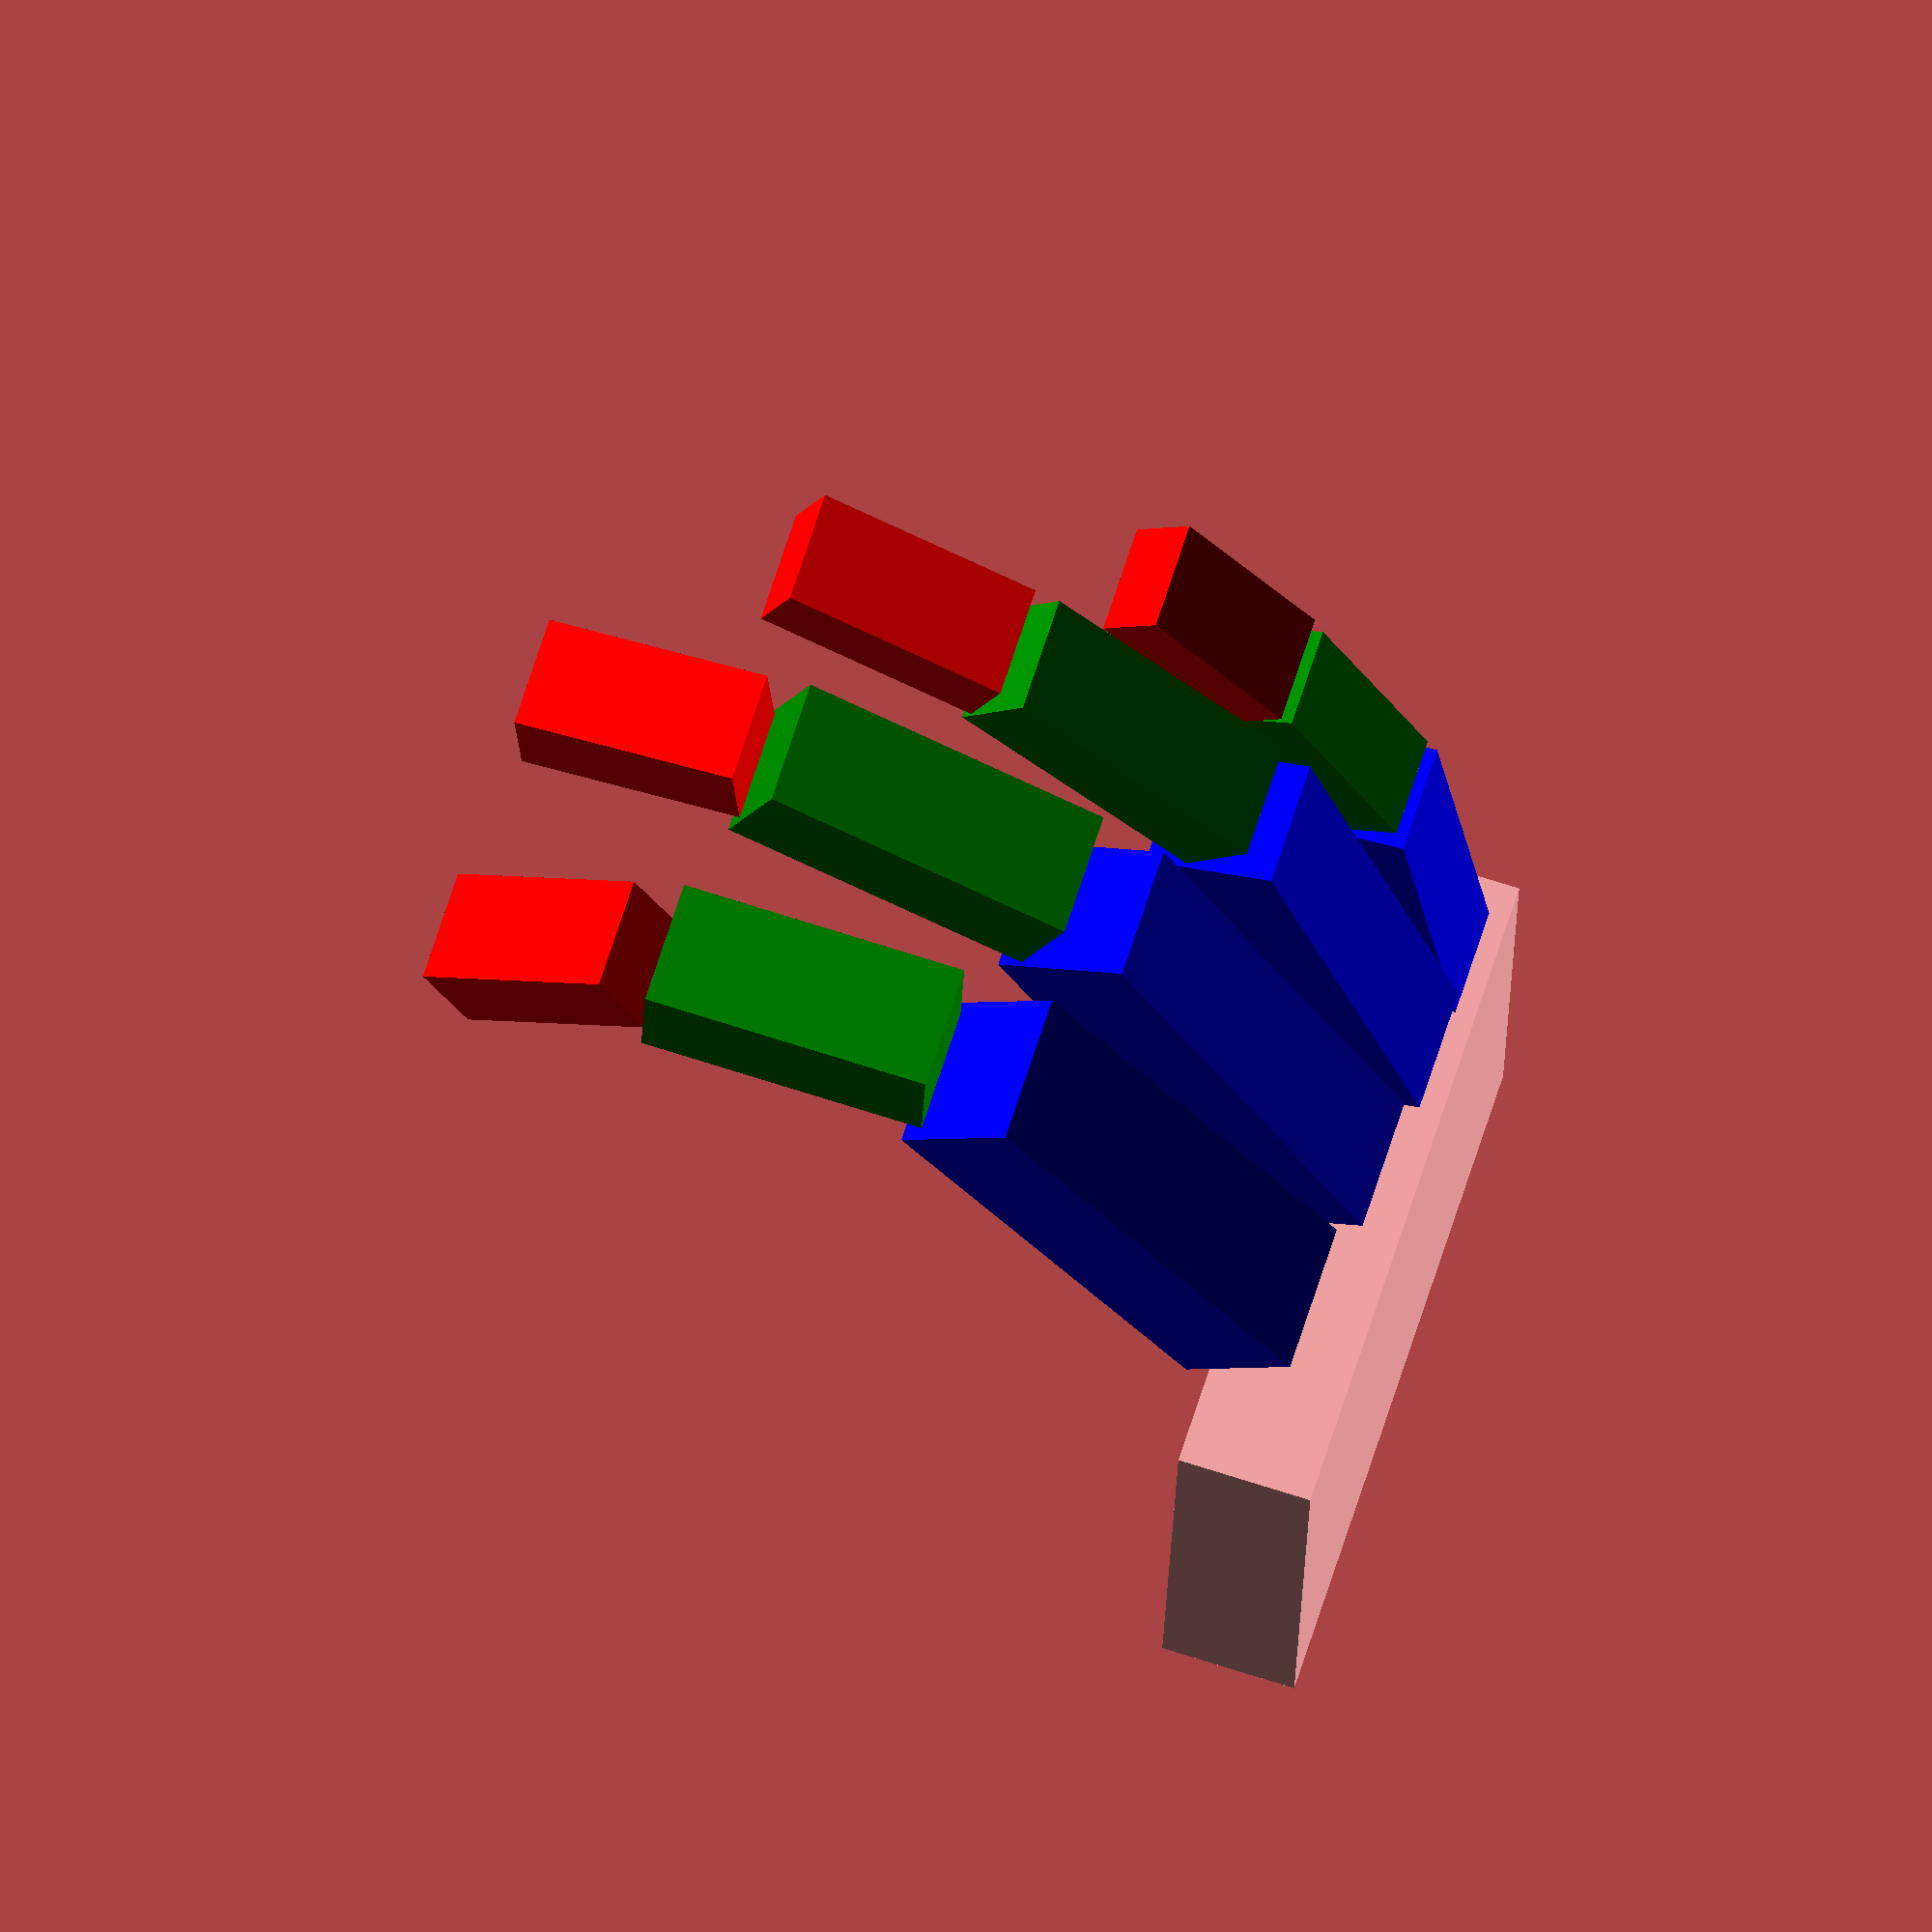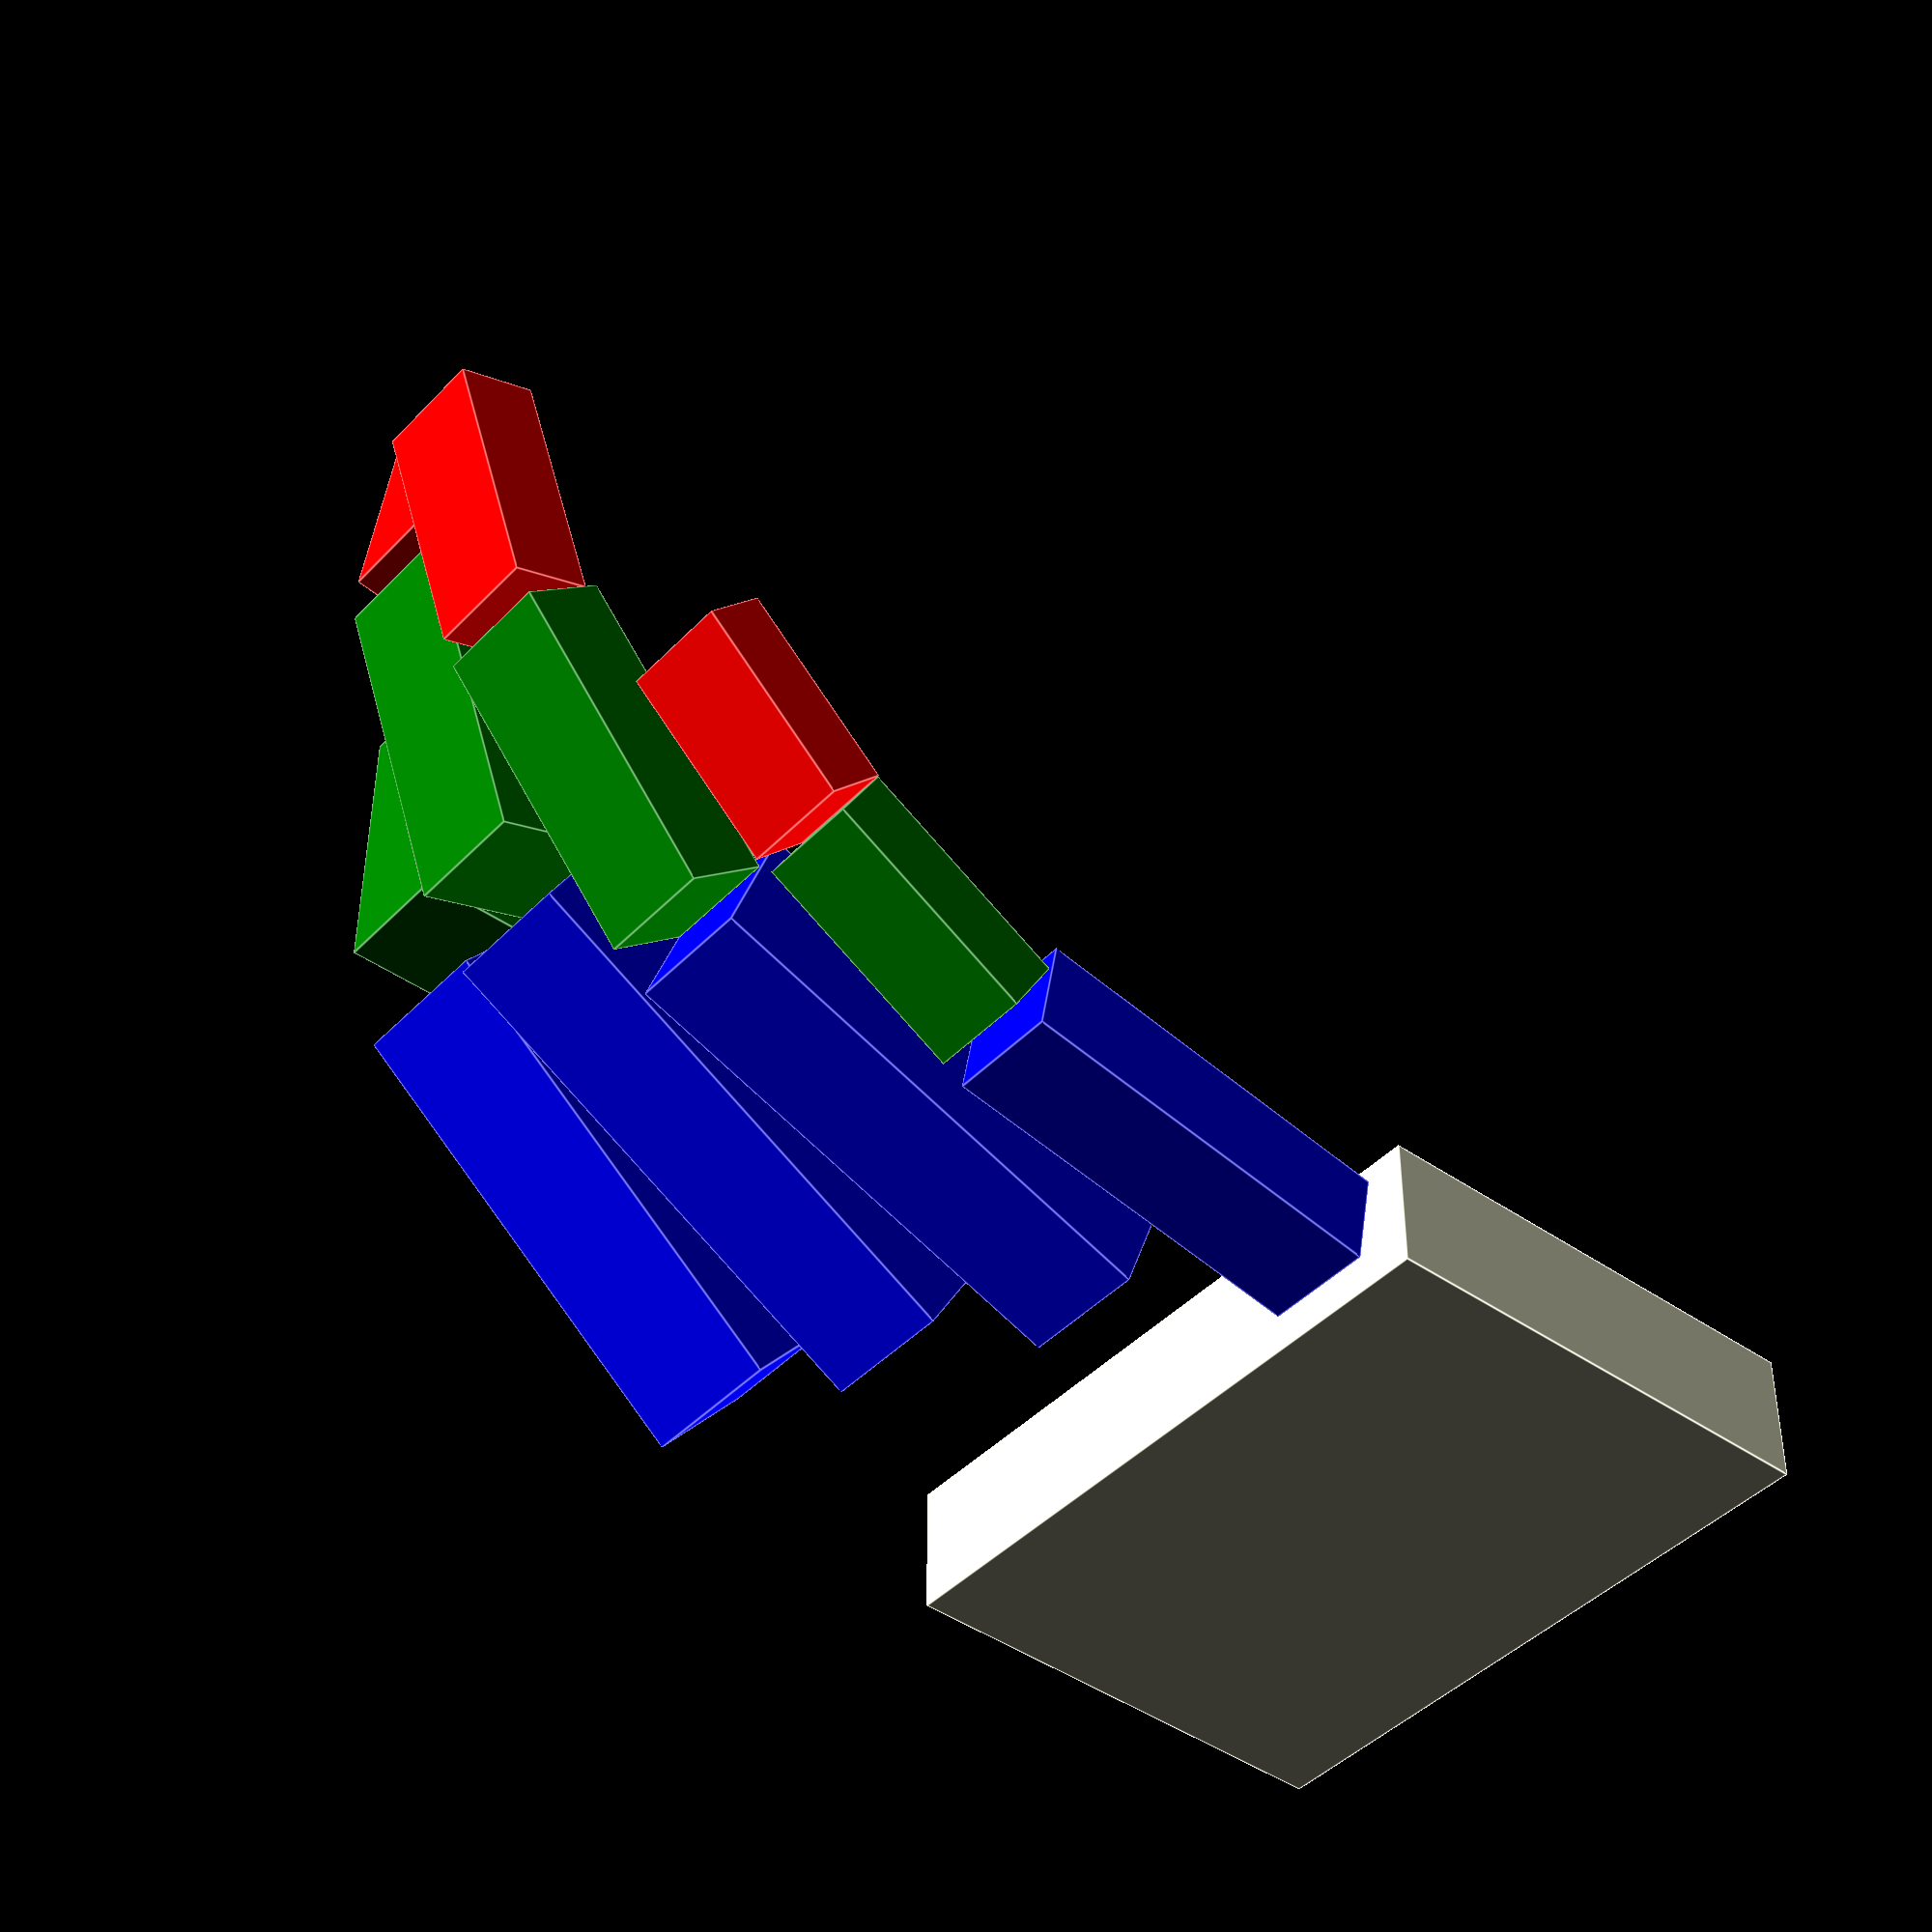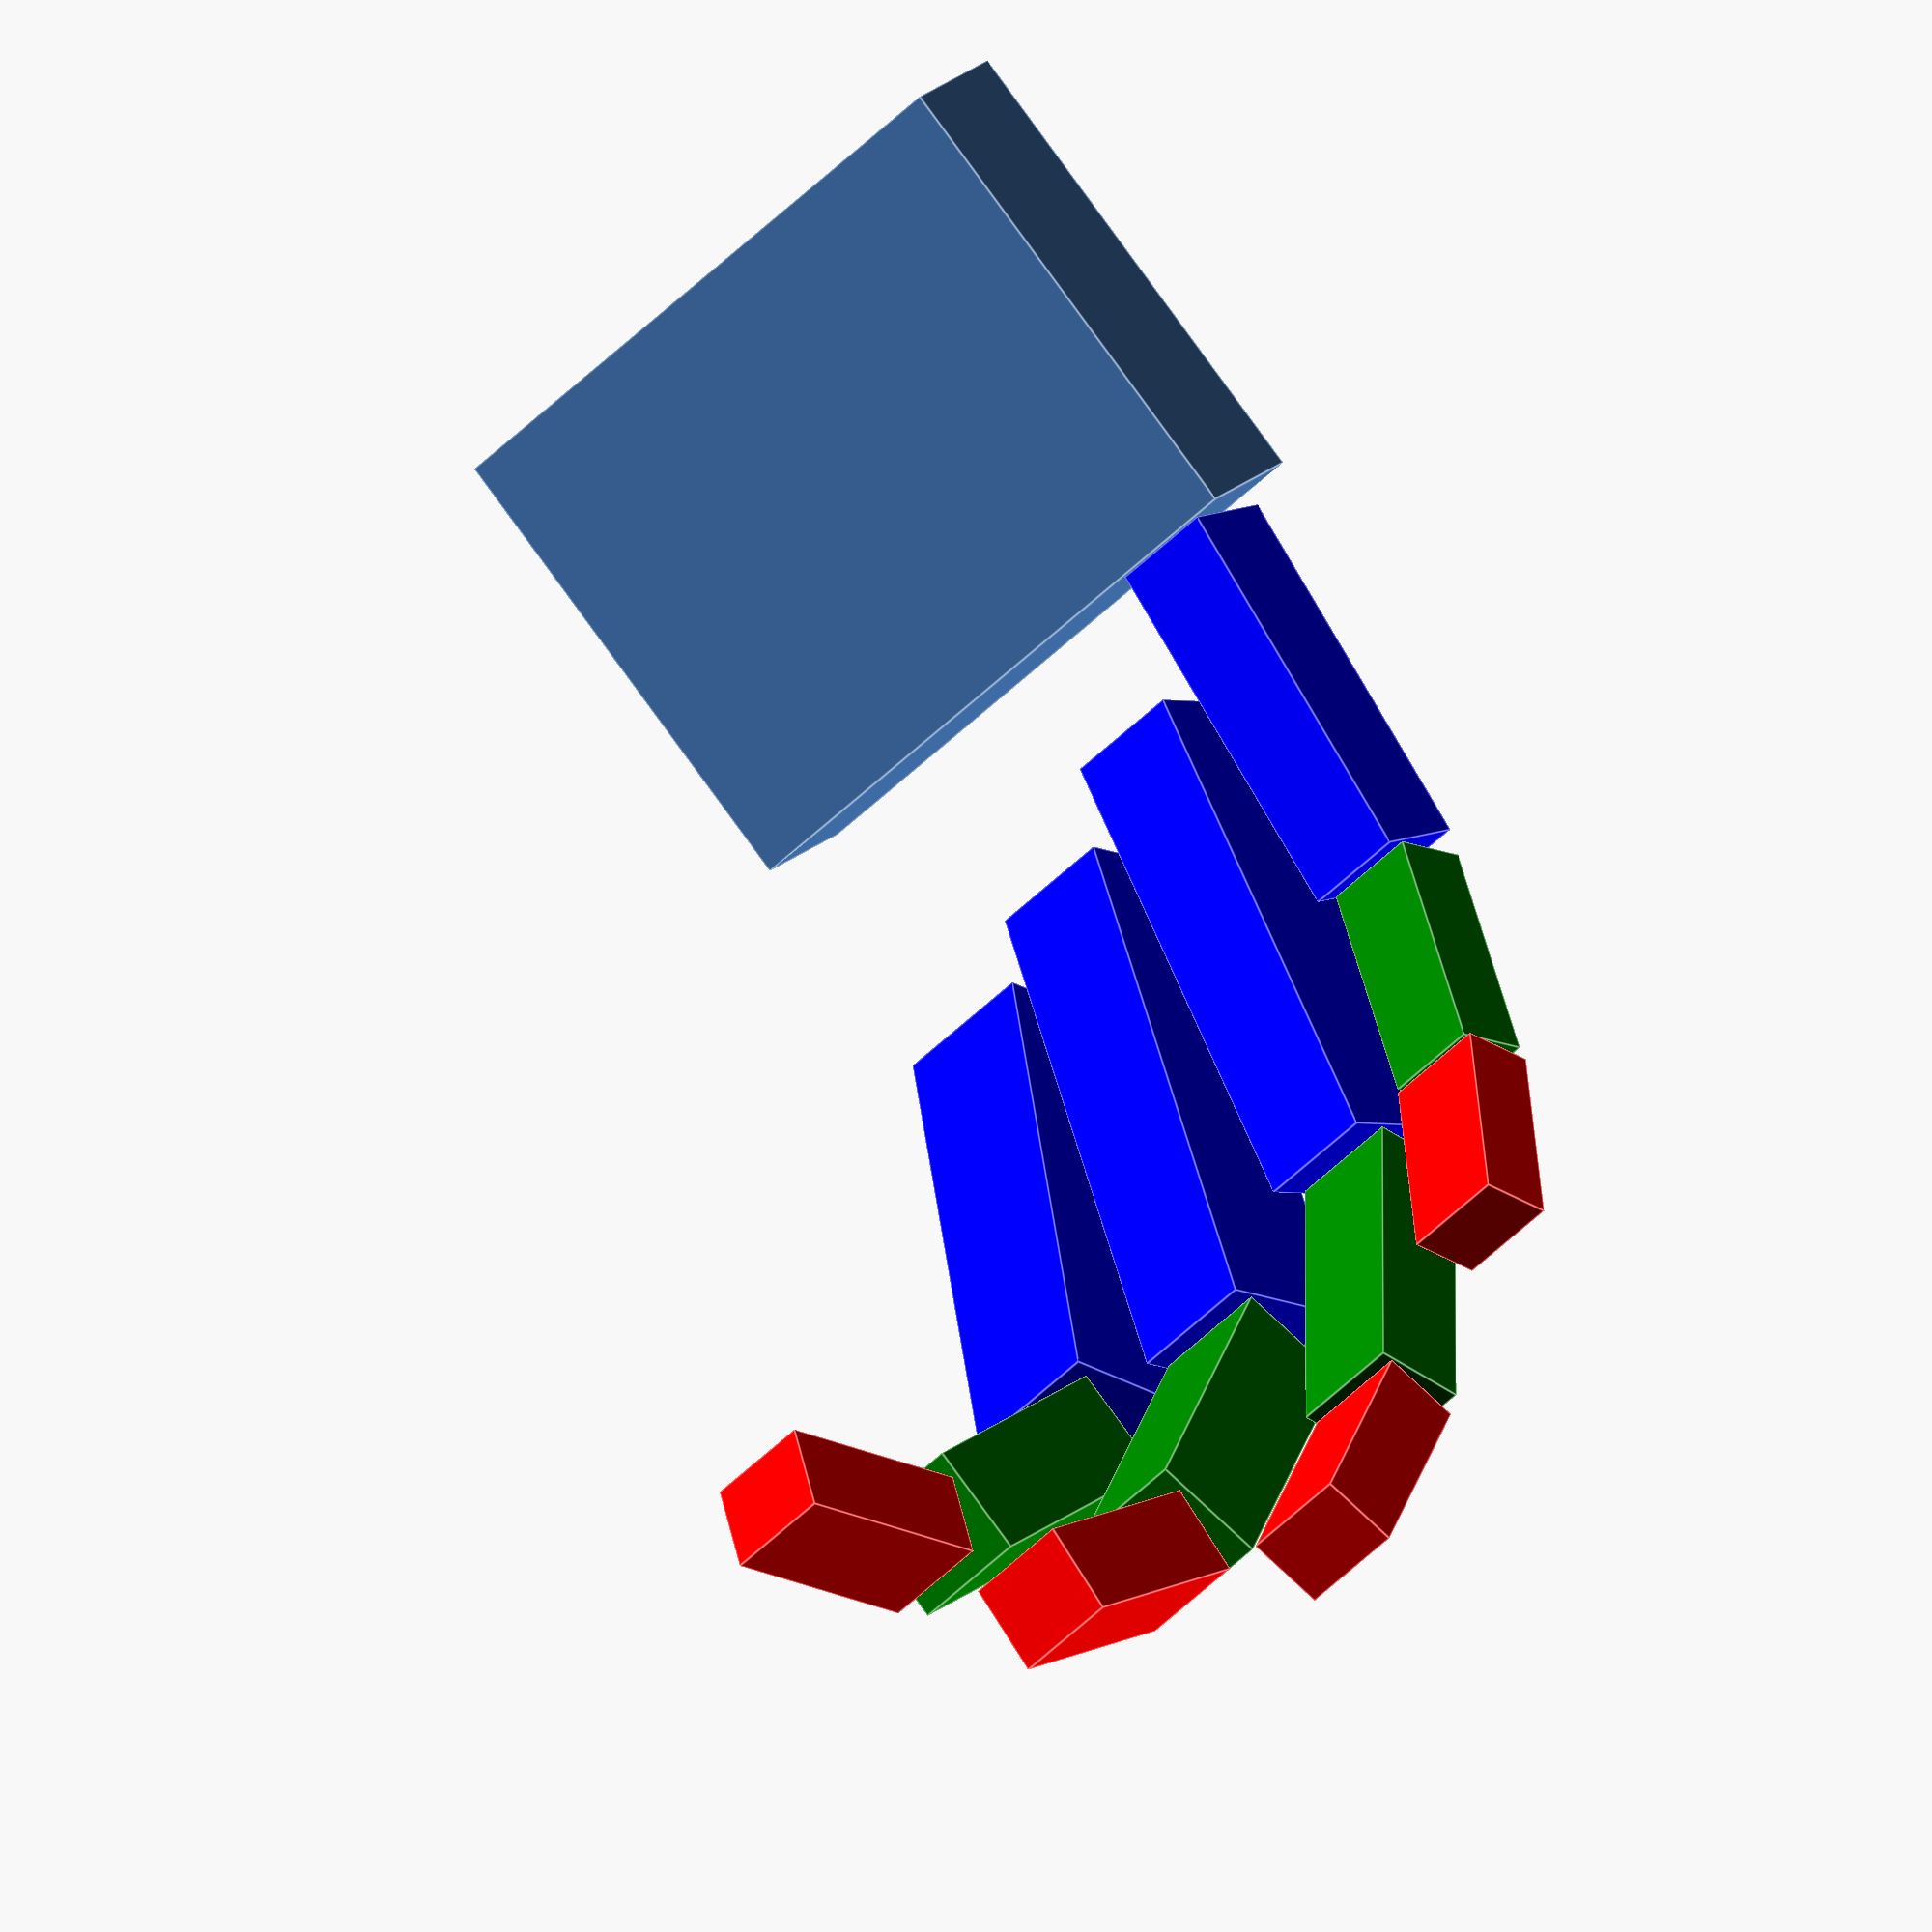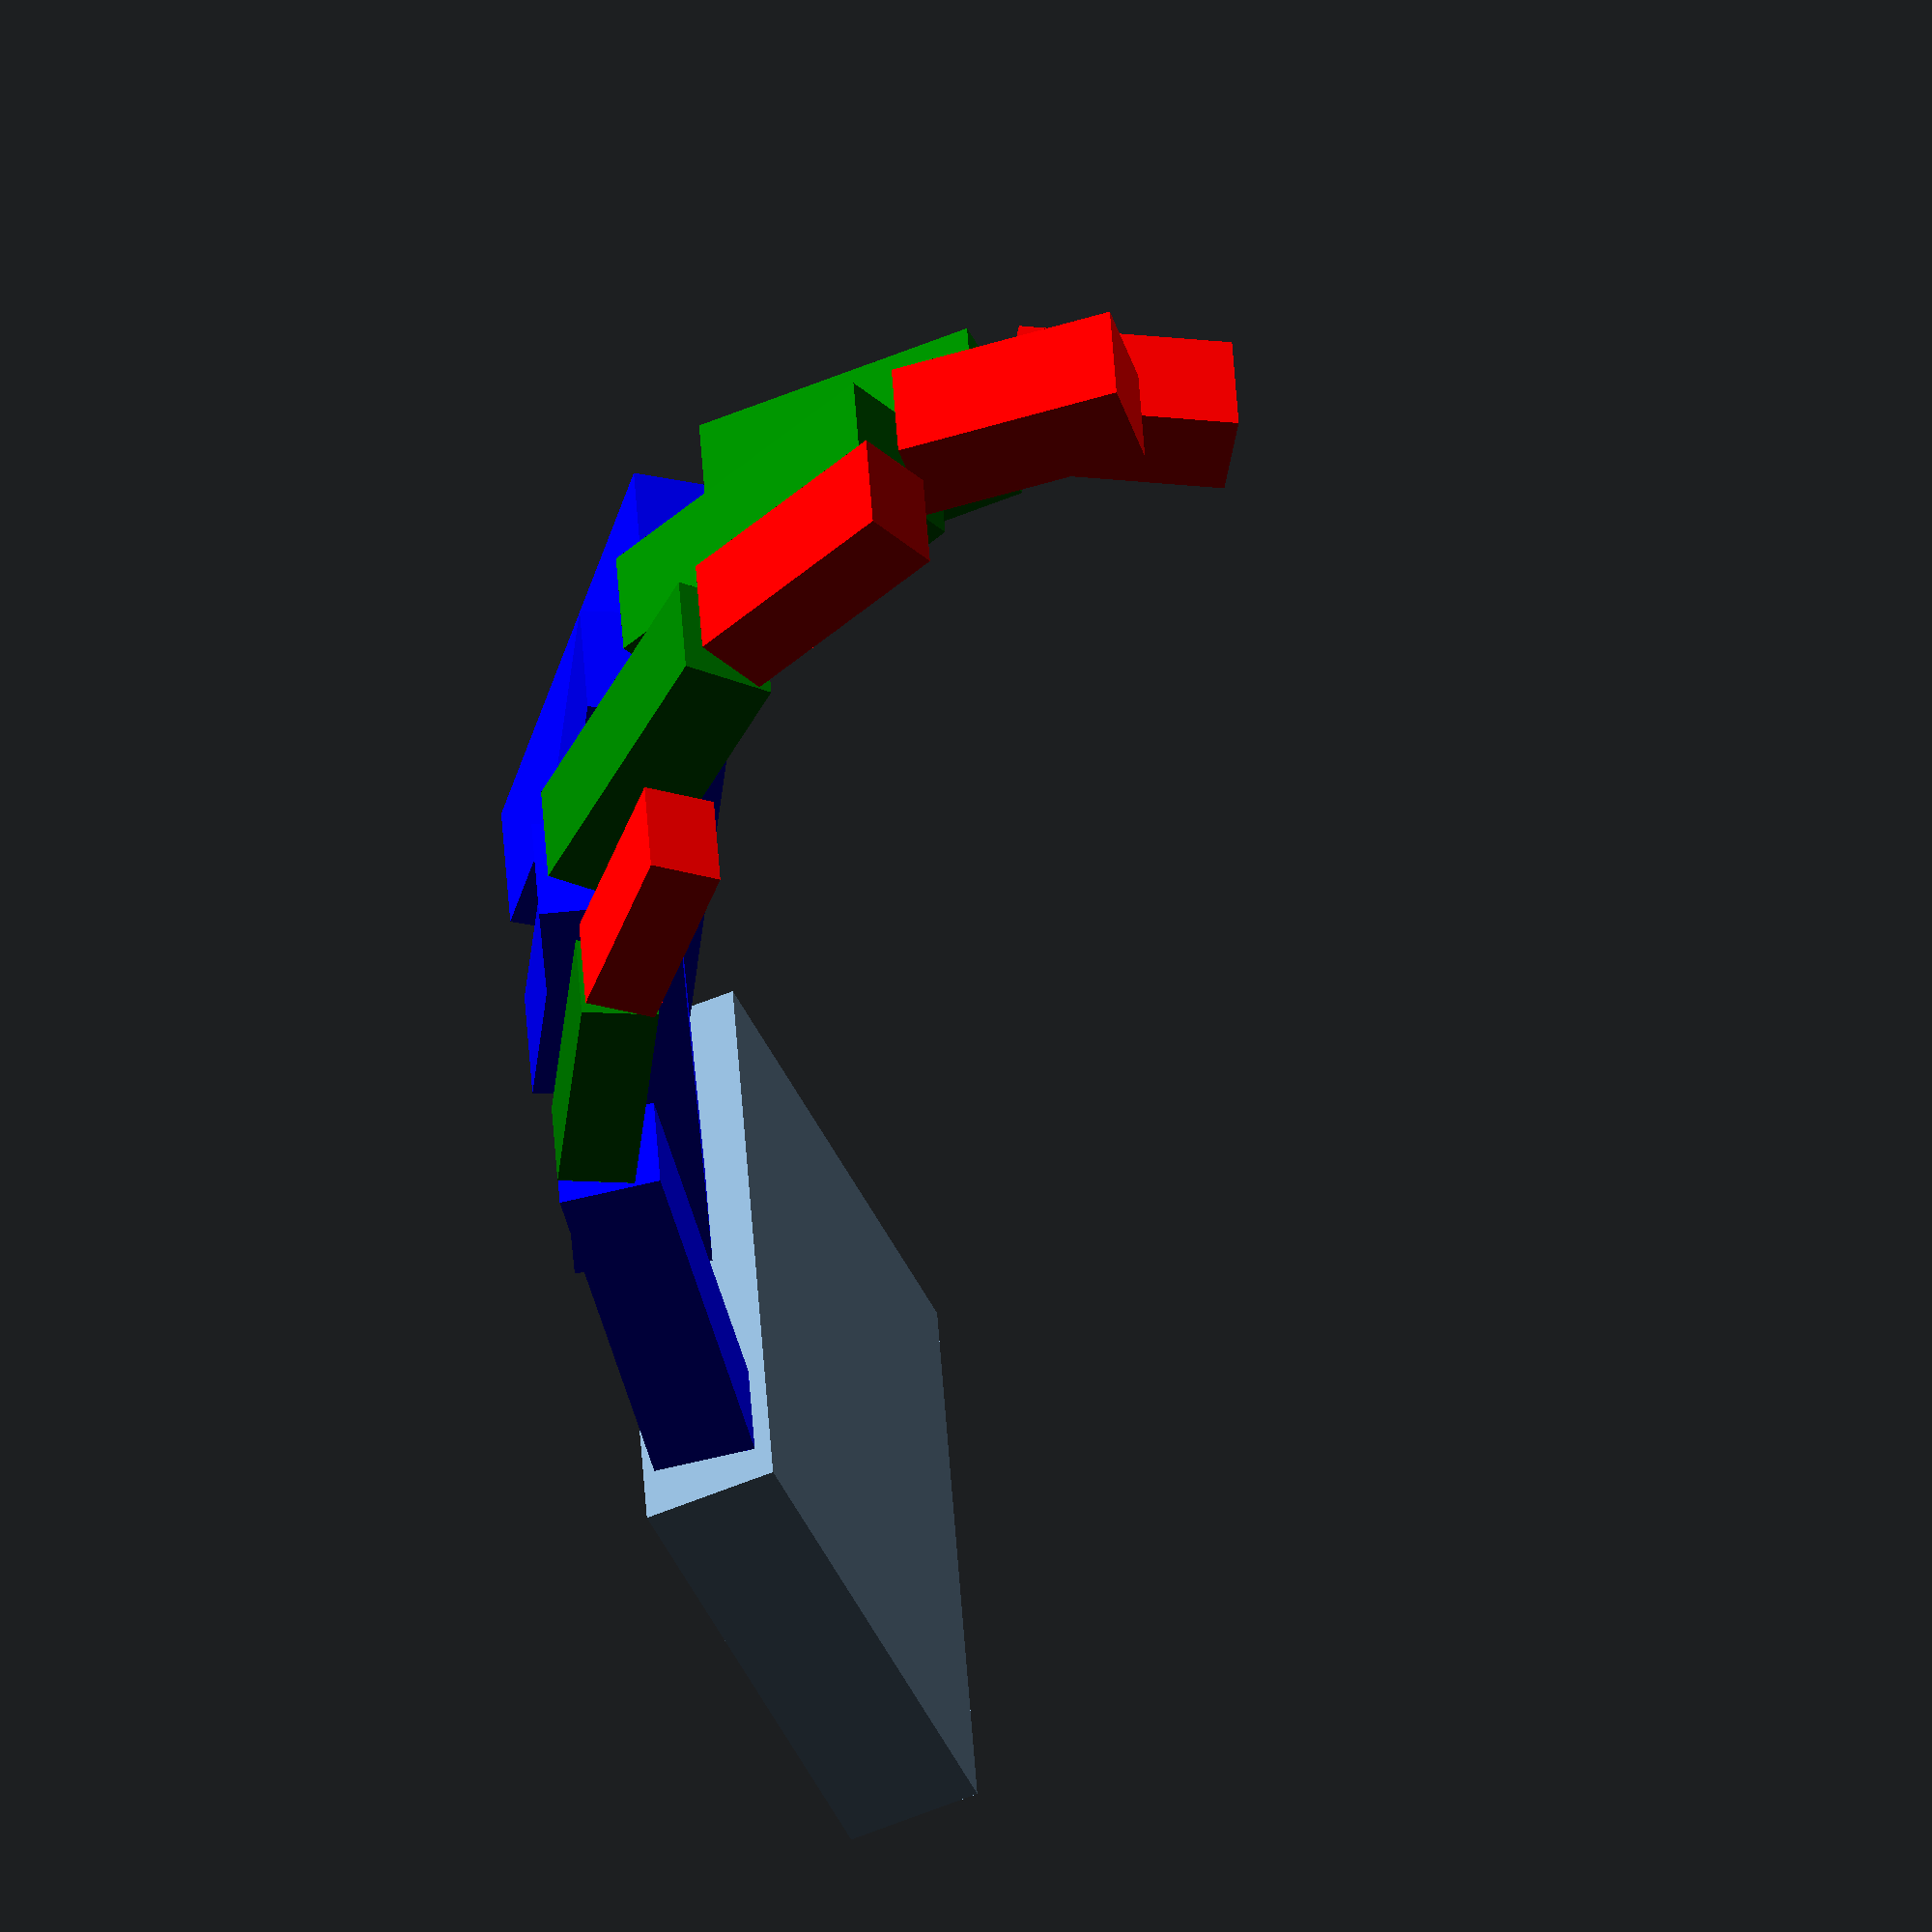
<openscad>
PINKY_FINGER = [[45, 13, 12],[27, 12, 9], [23, 13, 8.5]];
RING_FINGER = [[58, 15, 16],[36.5, 14, 11], [27.5, 13.5, 9.5]];
MIDDLE_FINGER = [[62, 16, 17],[38.3, 15, 14], [26.5, 13.5, 11]];
INDEX_FINGER = [[56, 18, 16],[34, 15, 13.5], [25, 13.5, 10.5]];

PINKY_POS = [77, -38.5, 0];
RING_POS = [91, -20, 0];
MIDDLE_POS = [99, 0, 0];
INDEX_POS = [105, 21.5, 0];

PINKY_ANGLES = [10, 20, 2/3 * 20];
RING_ANGLES = [20, 30, 2/3 * 30];
MIDDLE_ANGLES = [30, 40, 2/3 * 40];
INDEX_ANGLES = [40, 50, 2/3 * 50];

FINGER_BONE_POS = 2/3; // The vertical positions of the joints

PROXIMATE = 0;
INTERMEDIATE = 1;
DISTAL = 2;

X_AXIS = [1, 0, 0];
Y_AXIS = [0, 1, 0];
Z_AXIS = [0, 0, 1];


module FingerSegment(length, width, thickness)
{
	cube([length, width, thickness]);
}

module Finger(sizes, angles)
{
	proximate_s = sizes[PROXIMATE];
	intermediate_s = sizes[INTERMEDIATE];
	distal_s = sizes[DISTAL];

	proximate_a = angles[PROXIMATE];
	intermediate_a = angles[INTERMEDIATE];
	distal_a = angles[DISTAL];
	
	translate([0, -proximate_s.y / 2, -proximate_s.z / 2]) 
	rotate(a = proximate_a, v = Y_AXIS)
	{
		translate([proximate_s.x, (proximate_s.y - intermediate_s.y) / 2, (proximate_s.z - intermediate_s.z)])
		rotate(a = intermediate_a, v = Y_AXIS)
		{
			translate([intermediate_s.x, (intermediate_s.y - distal_s.y) / 2, (intermediate_s.z - distal_s.z)])
			rotate(a = distal_a, v = Y_AXIS)
			{
				// Distals
				color("red") FingerSegment(distal_s.x, distal_s.y, distal_s.z);
			}
			//Intermediates
			color("green")FingerSegment(intermediate_s.x, intermediate_s.y, intermediate_s.z);
		 }
		// Proximates
		color("blue") FingerSegment(proximate_s.x, proximate_s.y, proximate_s.z);
	}
}

module Palm(size)
{
	translate([PINKY_POS.x - size.x, -size.y + INDEX_POS.y + INDEX_FINGER[0][1] / 2, -size.z / 2])
	cube(size);
}

translate(PINKY_POS) Finger(PINKY_FINGER, PINKY_ANGLES);
translate(RING_POS) Finger(RING_FINGER, RING_ANGLES);
translate(MIDDLE_POS) Finger(MIDDLE_FINGER, MIDDLE_ANGLES);
translate(INDEX_POS) Finger(INDEX_FINGER, INDEX_ANGLES);
Palm([58, 80.35, INDEX_FINGER[0][2]]);

</openscad>
<views>
elev=286.2 azim=276.1 roll=287.6 proj=o view=solid
elev=313.7 azim=219.6 roll=0.2 proj=p view=edges
elev=162.4 azim=312.6 roll=330.6 proj=o view=edges
elev=233.5 azim=188.1 roll=65.7 proj=o view=wireframe
</views>
